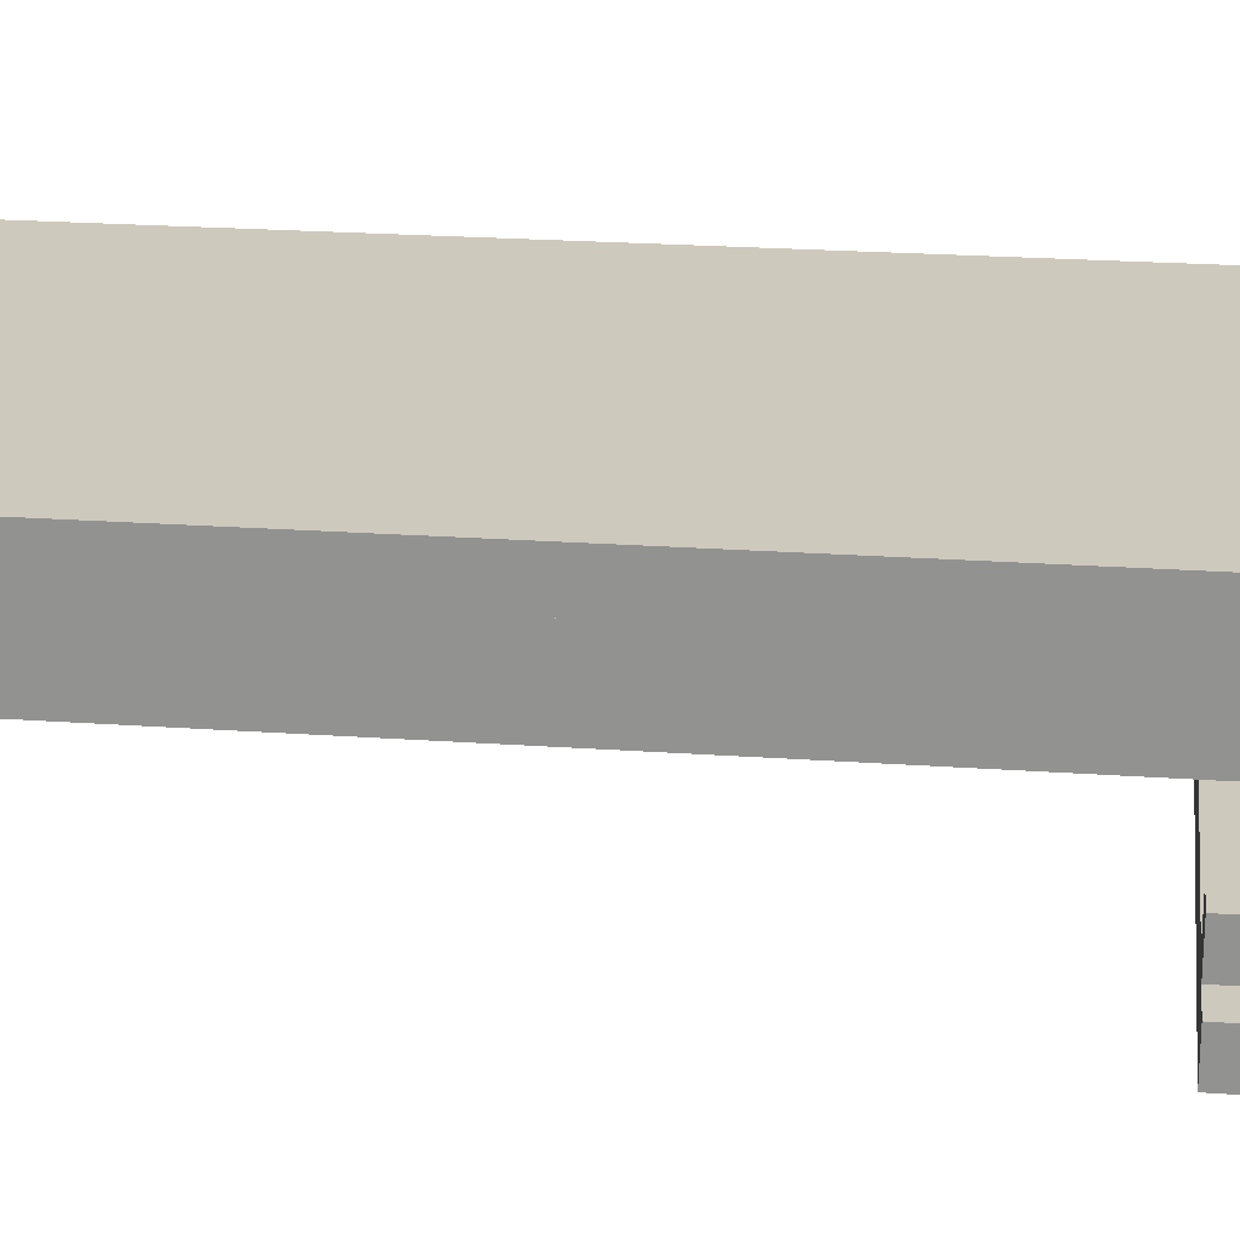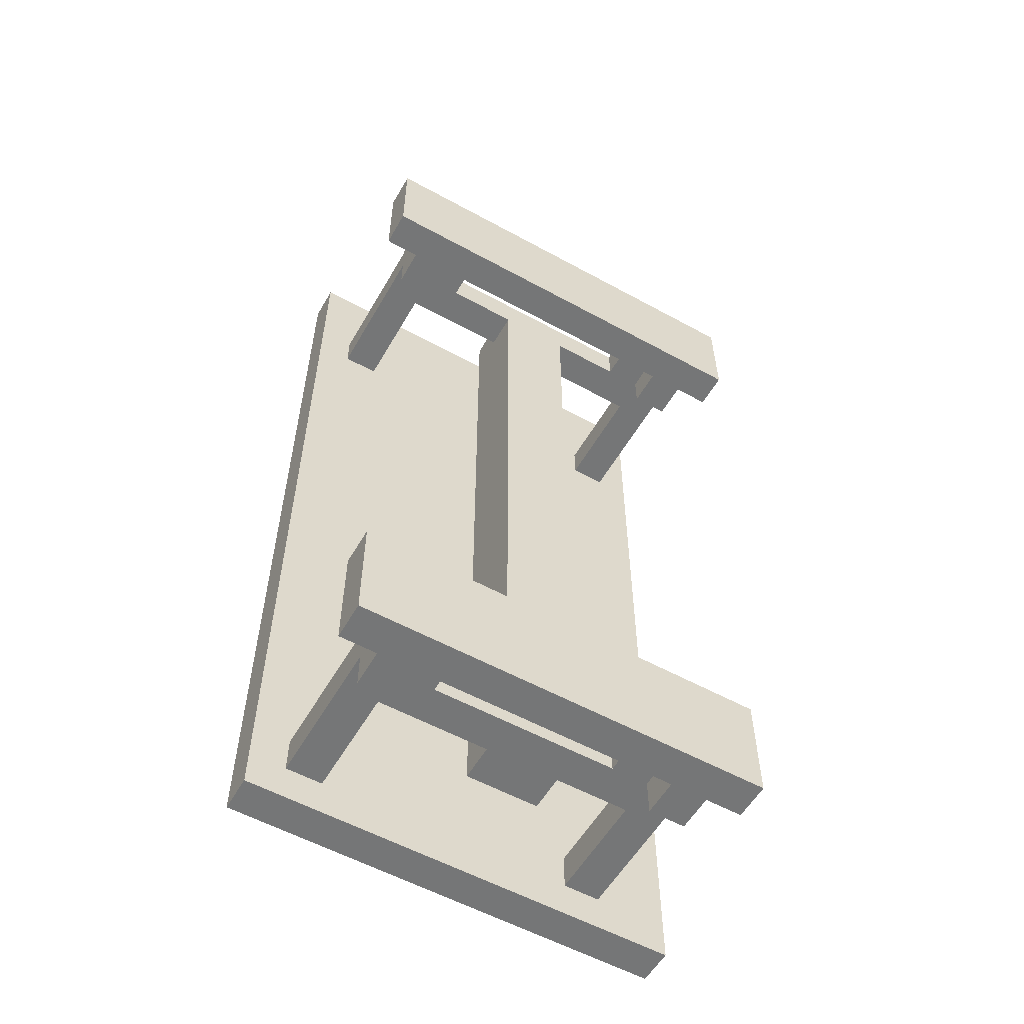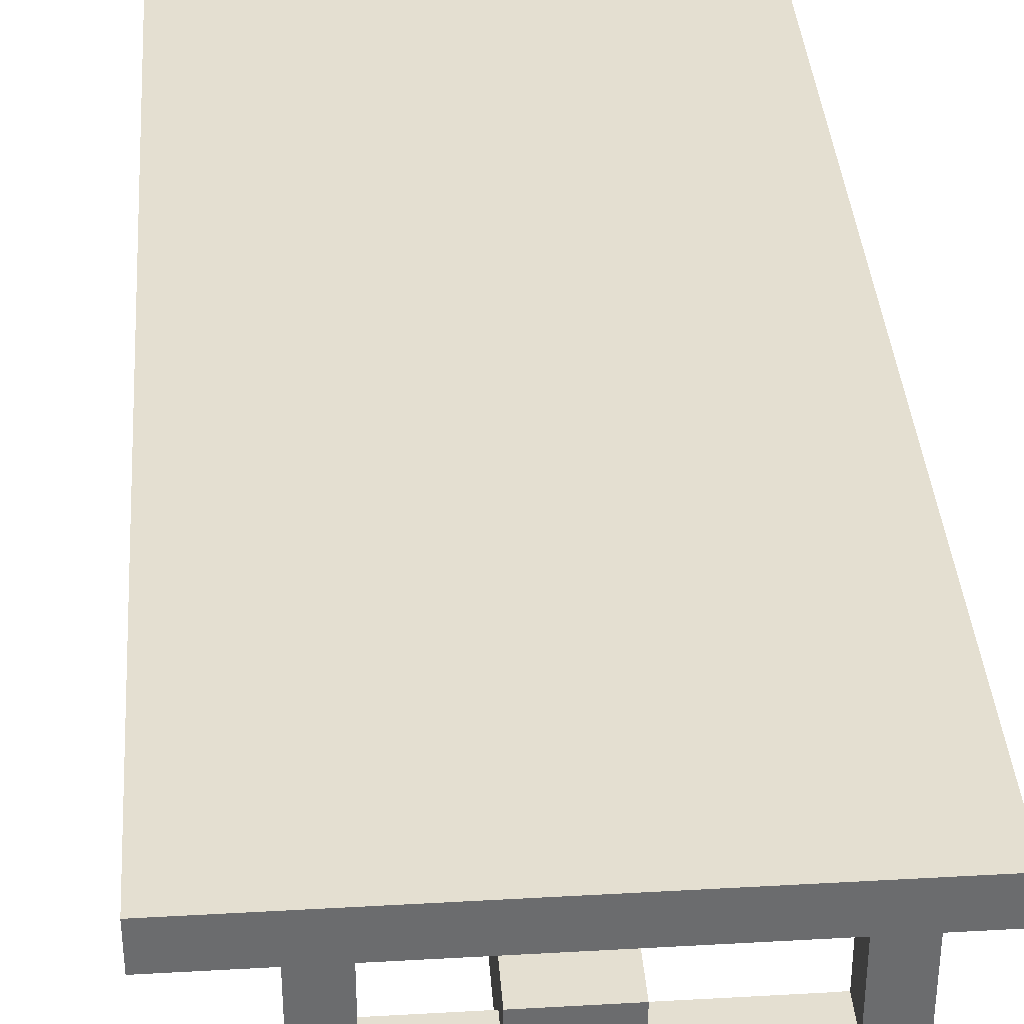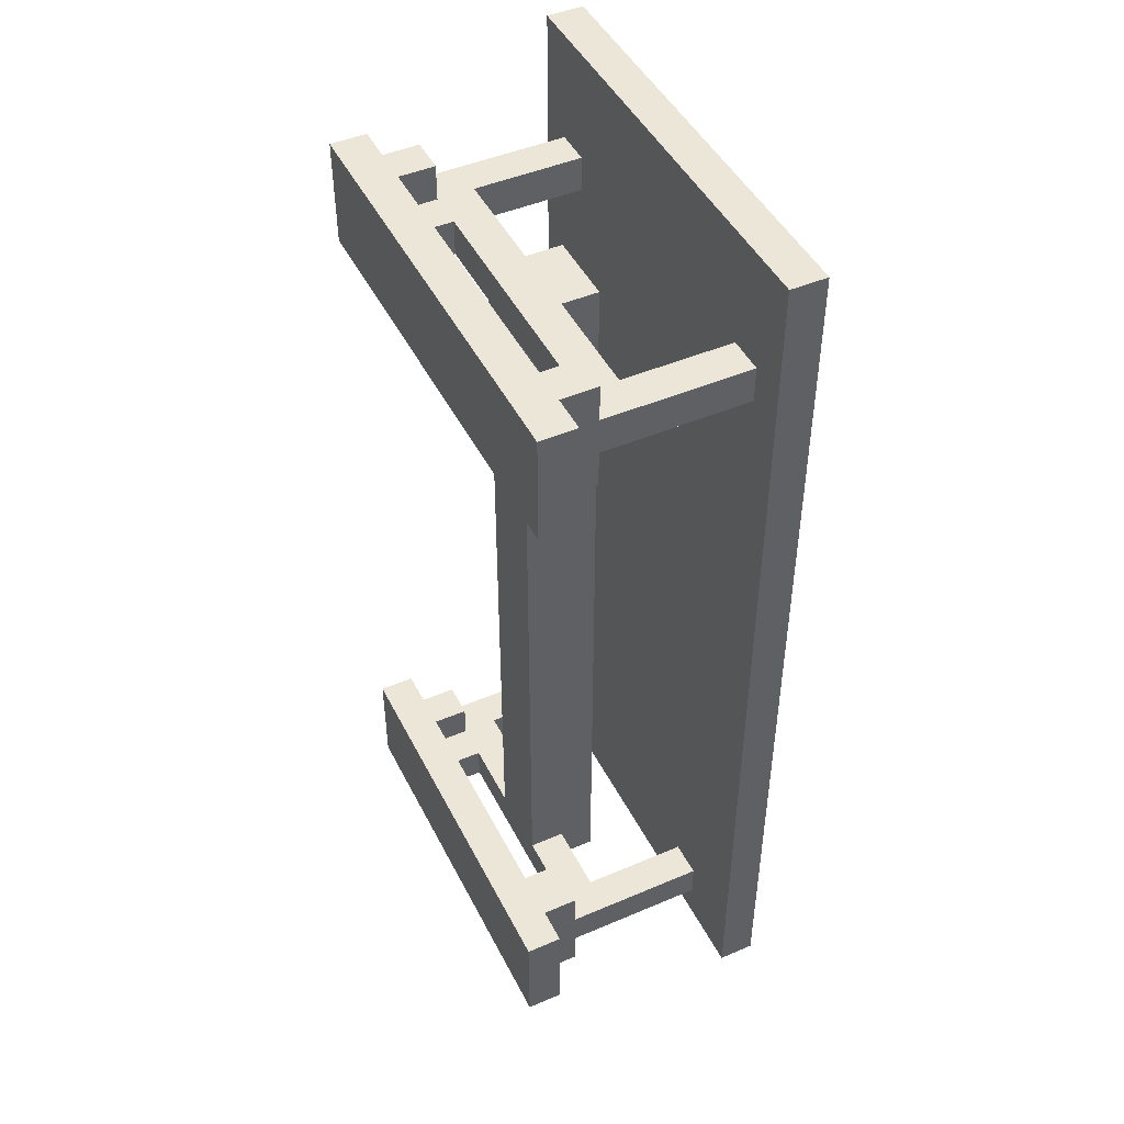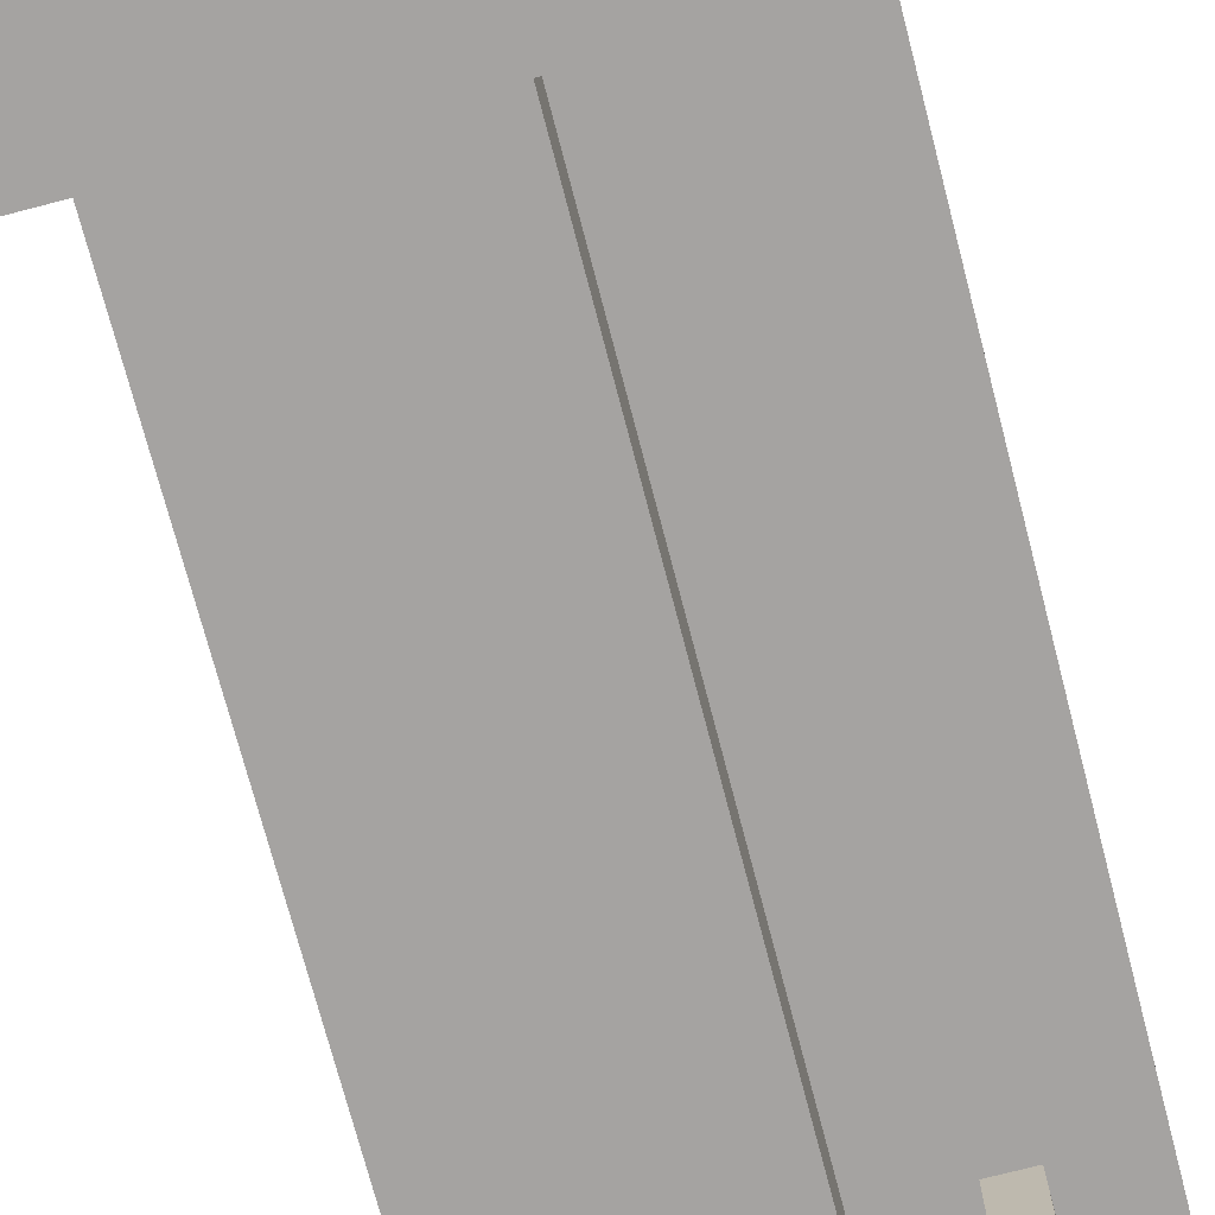
<metadata>
{"format":"obj","ext":"obj","renderer":"f3d","projection":"perspective","resolution":1024,"background":"white","views":[{"elev":22.6,"azim":-83.0,"up":"+Y"},{"elev":-56.7,"azim":-29.8,"up":"+Z"},{"elev":36.8,"azim":175.8,"up":"+Y"},{"elev":46.5,"azim":64.1,"up":"+Z"},{"elev":-73.1,"azim":14.6,"up":"+Y"}]}
</metadata>
<code>
g map-148
v -6 0 11
v -6 0 8
v -6 0 -10
v -6 0 -13
v -6 1 11
v -6 1 8
v -6 1 -10
v -6 1 -13
v -6 6 13
v -6 6 -13
v -6 7 13
v -6 7 -13
v -5 1 11
v -5 1 8
v -5 1 -10
v -5 1 -13
v -5 2 11
v -5 2 10
v -5 2 9
v -5 2 8
v -5 2 -10
v -5 2 -11
v -5 2 -12
v -5 2 -13
v -5 6 10
v -5 6 9
v -5 6 -11
v -5 6 -12
v -1 2 9
v -1 2 -11
v -1 3 10
v -1 3 9
v -1 3 -11
v -1 3 -12
v -1 4 10
v -1 4 -12
v 2 1 -11
v 2 1 -12
v 2 2 -11
v 2 2 -12
v 3 1 10
v 3 1 9
v 3 1 -10
v 3 1 -11
v 3 1 -12
v 3 1 -13
v 3 2 10
v 3 2 9
v 3 2 -10
v 3 2 -11
v 3 2 -12
v 3 2 -13
v 3 3 -11
v 3 3 -12
v 3 6 -11
v 3 6 -12
v 4 1 11
v 4 1 10
v 4 1 9
v 4 1 8
v 4 2 11
v 4 2 10
v 4 2 9
v 4 2 8
v 4 3 10
v 4 3 9
v 4 6 10
v 4 6 9
v -4 1 11
v -4 1 10
v -4 1 9
v -4 1 8
v -4 1 -10
v -4 1 -11
v -4 1 -12
v -4 1 -13
v -4 2 11
v -4 2 10
v -4 2 9
v -4 2 8
v -4 2 -10
v -4 2 -11
v -4 2 -12
v -4 2 -13
v -4 3 10
v -4 3 9
v -4 3 -11
v -4 3 -12
v -4 6 10
v -4 6 9
v -4 6 -11
v -4 6 -12
v -3 1 10
v -3 1 9
v -3 1 -11
v -3 1 -12
v -3 2 10
v -3 2 9
v -3 2 -11
v -3 2 -12
v 1 2 9
v 1 2 -11
v 1 3 10
v 1 3 9
v 1 3 -11
v 1 3 -12
v 1 4 10
v 1 4 -12
v 4 1 -10
v 4 1 -13
v 4 2 -10
v 4 2 -11
v 4 2 -12
v 4 2 -13
v 4 6 -11
v 4 6 -12
v 5 0 -10
v 5 0 -13
v 5 1 11
v 5 1 8
v 5 1 -10
v 5 1 -13
v 5 2 11
v 5 2 10
v 5 2 9
v 5 2 8
v 5 6 10
v 5 6 9
v 6 0 11
v 6 0 8
v 6 1 11
v 6 1 8
v 6 6 13
v 6 6 -13
v 6 7 13
v 6 7 -13
v -6 6 13
v -6 7 13
v 6 6 13
v 6 7 13
v -6 0 11
v -6 1 11
v -5 1 11
v -5 2 11
v -4 1 11
v -4 2 11
v 4 1 11
v 4 2 11
v 5 1 11
v 5 2 11
v 6 0 11
v 6 1 11
v -5 2 10
v -5 6 10
v -4 1 10
v -4 2 10
v -4 3 10
v -4 6 10
v -3 1 10
v -3 2 10
v -1 3 10
v -1 4 10
v 1 3 10
v 1 4 10
v 3 1 10
v 3 2 10
v 4 1 10
v 4 2 10
v 4 3 10
v 4 6 10
v 5 2 10
v 5 6 10
v -6 0 -10
v -6 1 -10
v -5 1 -10
v -5 2 -10
v -4 1 -10
v -4 2 -10
v 3 1 -10
v 3 2 -10
v 4 1 -10
v 4 2 -10
v 5 0 -10
v 5 1 -10
v -5 2 -11
v -5 6 -11
v -4 1 -11
v -4 2 -11
v -4 3 -11
v -4 6 -11
v -3 1 -11
v -3 2 -11
v -1 2 -11
v -1 3 -11
v 1 2 -11
v 1 3 -11
v 2 1 -11
v 2 2 -11
v 3 1 -11
v 3 2 -11
v 3 3 -11
v 3 6 -11
v 4 2 -11
v 4 6 -11
v -5 2 9
v -5 6 9
v -4 1 9
v -4 2 9
v -4 3 9
v -4 6 9
v -3 1 9
v -3 2 9
v -1 2 9
v -1 3 9
v 1 2 9
v 1 3 9
v 3 1 9
v 3 2 9
v 4 1 9
v 4 2 9
v 4 3 9
v 4 6 9
v 5 2 9
v 5 6 9
v -6 0 8
v -6 1 8
v -5 1 8
v -5 2 8
v -4 1 8
v -4 2 8
v 4 1 8
v 4 2 8
v 5 1 8
v 5 2 8
v 6 0 8
v 6 1 8
v -5 2 -12
v -5 6 -12
v -4 1 -12
v -4 2 -12
v -4 3 -12
v -4 6 -12
v -3 1 -12
v -3 2 -12
v -1 3 -12
v -1 4 -12
v 1 3 -12
v 1 4 -12
v 2 1 -12
v 2 2 -12
v 3 1 -12
v 3 2 -12
v 3 3 -12
v 3 6 -12
v 4 2 -12
v 4 6 -12
v -6 0 -13
v -6 1 -13
v -6 6 -13
v -6 7 -13
v -5 1 -13
v -5 2 -13
v -4 1 -13
v -4 2 -13
v 3 1 -13
v 3 2 -13
v 4 1 -13
v 4 2 -13
v 5 0 -13
v 5 1 -13
v 6 6 -13
v 6 7 -13
v -6 0 11
v 6 0 11
v -6 0 8
v 6 0 8
v -6 0 -10
v 5 0 -10
v -6 0 -13
v 5 0 -13
v -3 2 10
v 3 2 10
v -3 2 9
v -1 2 9
v 1 2 9
v 3 2 9
v -3 2 -11
v -1 2 -11
v 1 2 -11
v 2 2 -11
v -3 2 -12
v 2 2 -12
v -6 6 13
v 6 6 13
v -5 6 10
v -4 6 10
v 4 6 10
v 5 6 10
v -5 6 9
v -4 6 9
v 4 6 9
v 5 6 9
v -5 6 -11
v -4 6 -11
v 3 6 -11
v 4 6 -11
v -5 6 -12
v -4 6 -12
v 3 6 -12
v 4 6 -12
v -6 6 -13
v 6 6 -13
v -6 1 11
v -5 1 11
v -4 1 11
v 4 1 11
v 5 1 11
v 6 1 11
v -4 1 10
v -3 1 10
v 3 1 10
v 4 1 10
v -4 1 9
v -3 1 9
v 3 1 9
v 4 1 9
v -6 1 8
v -5 1 8
v -4 1 8
v 4 1 8
v 5 1 8
v 6 1 8
v -6 1 -10
v -5 1 -10
v -4 1 -10
v 3 1 -10
v 4 1 -10
v 5 1 -10
v -4 1 -11
v -3 1 -11
v 2 1 -11
v 3 1 -11
v -4 1 -12
v -3 1 -12
v 2 1 -12
v 3 1 -12
v -6 1 -13
v -5 1 -13
v -4 1 -13
v 3 1 -13
v 4 1 -13
v 5 1 -13
v -5 2 11
v -4 2 11
v 4 2 11
v 5 2 11
v -5 2 10
v -4 2 10
v 4 2 10
v 5 2 10
v -5 2 9
v -4 2 9
v 4 2 9
v 5 2 9
v -5 2 8
v -4 2 8
v 4 2 8
v 5 2 8
v -5 2 -10
v -4 2 -10
v 3 2 -10
v 4 2 -10
v -5 2 -11
v -4 2 -11
v 3 2 -11
v 4 2 -11
v -5 2 -12
v -4 2 -12
v 3 2 -12
v 4 2 -12
v -5 2 -13
v -4 2 -13
v 3 2 -13
v 4 2 -13
v -4 3 10
v -1 3 10
v 1 3 10
v 4 3 10
v -4 3 9
v -1 3 9
v 1 3 9
v 4 3 9
v -4 3 -11
v -1 3 -11
v 1 3 -11
v 3 3 -11
v -4 3 -12
v -1 3 -12
v 1 3 -12
v 3 3 -12
v -1 4 10
v 1 4 10
v -1 4 -12
v 1 4 -12
v -6 7 13
v 6 7 13
v -6 7 -13
v 6 7 -13
f 5 2 1
f 6 2 5
f 7 4 3
f 8 4 7
f 11 10 9
f 12 10 11
f 17 14 13
f 18 14 17
f 19 14 18
f 20 14 19
f 21 16 15
f 22 16 21
f 23 16 22
f 24 16 23
f 25 19 18
f 26 19 25
f 27 23 22
f 28 23 27
f 32 30 29
f 33 30 32
f 35 32 31
f 35 34 33
f 35 33 32
f 36 34 35
f 39 38 37
f 40 38 39
f 47 42 41
f 48 42 47
f 49 44 43
f 50 44 49
f 51 46 45
f 52 46 51
f 55 54 53
f 56 54 55
f 61 58 57
f 62 58 61
f 63 60 59
f 64 60 63
f 67 66 65
f 68 66 67
f 69 70 77
f 77 70 78
f 71 72 79
f 79 72 80
f 73 74 81
f 81 74 82
f 75 76 83
f 83 76 84
f 85 86 89
f 89 86 90
f 87 88 91
f 91 88 92
f 93 94 97
f 97 94 98
f 95 96 99
f 99 96 100
f 101 102 104
f 104 102 105
f 103 104 107
f 105 106 107
f 104 105 107
f 107 106 108
f 109 110 111
f 111 110 112
f 112 110 113
f 113 110 114
f 112 113 115
f 115 113 116
f 117 118 121
f 121 118 122
f 119 120 123
f 123 120 124
f 124 120 125
f 125 120 126
f 124 125 127
f 127 125 128
f 129 130 131
f 131 130 132
f 133 134 135
f 135 134 136
f 139 138 137
f 140 138 139
f 143 142 141
f 145 143 141
f 145 144 143
f 146 144 145
f 147 145 141
f 149 147 141
f 149 148 147
f 150 148 149
f 151 149 141
f 152 149 151
f 156 154 153
f 157 154 156
f 158 154 157
f 159 156 155
f 159 157 156
f 160 157 159
f 161 157 160
f 163 161 160
f 163 162 161
f 164 162 163
f 166 163 160
f 167 166 165
f 168 163 166
f 168 166 167
f 169 163 168
f 171 169 168
f 171 170 169
f 172 170 171
f 175 174 173
f 177 175 173
f 177 176 175
f 178 176 177
f 179 177 173
f 181 179 173
f 181 180 179
f 182 180 181
f 183 181 173
f 184 181 183
f 188 186 185
f 189 186 188
f 190 186 189
f 191 188 187
f 191 189 188
f 192 189 191
f 193 189 192
f 194 189 193
f 198 196 195
f 199 198 197
f 200 196 198
f 200 198 199
f 201 196 200
f 203 201 200
f 203 202 201
f 204 202 203
f 205 206 208
f 208 206 209
f 209 206 210
f 207 208 211
f 208 209 211
f 211 209 212
f 212 209 213
f 213 209 214
f 215 216 218
f 217 218 219
f 218 216 220
f 219 218 220
f 220 216 221
f 220 221 223
f 221 222 223
f 223 222 224
f 225 226 227
f 225 227 229
f 227 228 229
f 229 228 230
f 225 229 231
f 225 231 233
f 231 232 233
f 233 232 234
f 225 233 235
f 235 233 236
f 237 238 240
f 240 238 241
f 241 238 242
f 239 240 243
f 240 241 243
f 243 241 244
f 244 241 245
f 244 245 247
f 245 246 247
f 247 246 248
f 244 247 250
f 249 250 251
f 250 247 252
f 251 250 252
f 252 247 253
f 252 253 255
f 253 254 255
f 255 254 256
f 257 258 261
f 257 261 263
f 261 262 263
f 263 262 264
f 257 263 265
f 257 265 267
f 265 266 267
f 267 266 268
f 257 267 269
f 269 267 270
f 259 260 271
f 271 260 272
f 275 274 273
f 276 274 275
f 279 278 277
f 280 278 279
f 283 282 281
f 284 282 283
f 285 282 284
f 286 282 285
f 288 285 284
f 289 285 288
f 291 288 287
f 291 290 289
f 291 289 288
f 292 290 291
f 295 294 293
f 296 294 295
f 297 294 296
f 298 294 297
f 299 295 293
f 300 297 296
f 301 297 300
f 302 294 298
f 303 301 300
f 303 302 301
f 303 299 293
f 303 300 299
f 304 302 303
f 305 302 304
f 306 302 305
f 307 303 293
f 308 305 304
f 309 305 308
f 310 302 306
f 311 309 308
f 311 310 309
f 311 307 293
f 311 308 307
f 312 294 302
f 312 310 311
f 312 302 310
f 315 316 319
f 319 316 320
f 320 316 321
f 321 316 322
f 320 321 324
f 324 321 325
f 313 314 327
f 327 314 328
f 325 326 329
f 323 324 329
f 324 325 329
f 329 326 330
f 317 318 331
f 331 318 332
f 335 336 339
f 339 336 340
f 340 336 341
f 341 336 342
f 340 341 344
f 344 341 345
f 333 334 347
f 347 334 348
f 345 346 349
f 343 344 349
f 344 345 349
f 349 346 350
f 337 338 351
f 351 338 352
f 353 354 357
f 357 354 358
f 355 356 359
f 359 356 360
f 361 362 365
f 365 362 366
f 363 364 367
f 367 364 368
f 369 370 373
f 373 370 374
f 371 372 375
f 375 372 376
f 377 378 381
f 381 378 382
f 379 380 383
f 383 380 384
f 385 386 389
f 389 386 390
f 387 388 391
f 391 388 392
f 393 394 397
f 397 394 398
f 395 396 399
f 399 396 400
f 401 402 403
f 403 402 404
f 405 406 407
f 407 406 408

</code>
